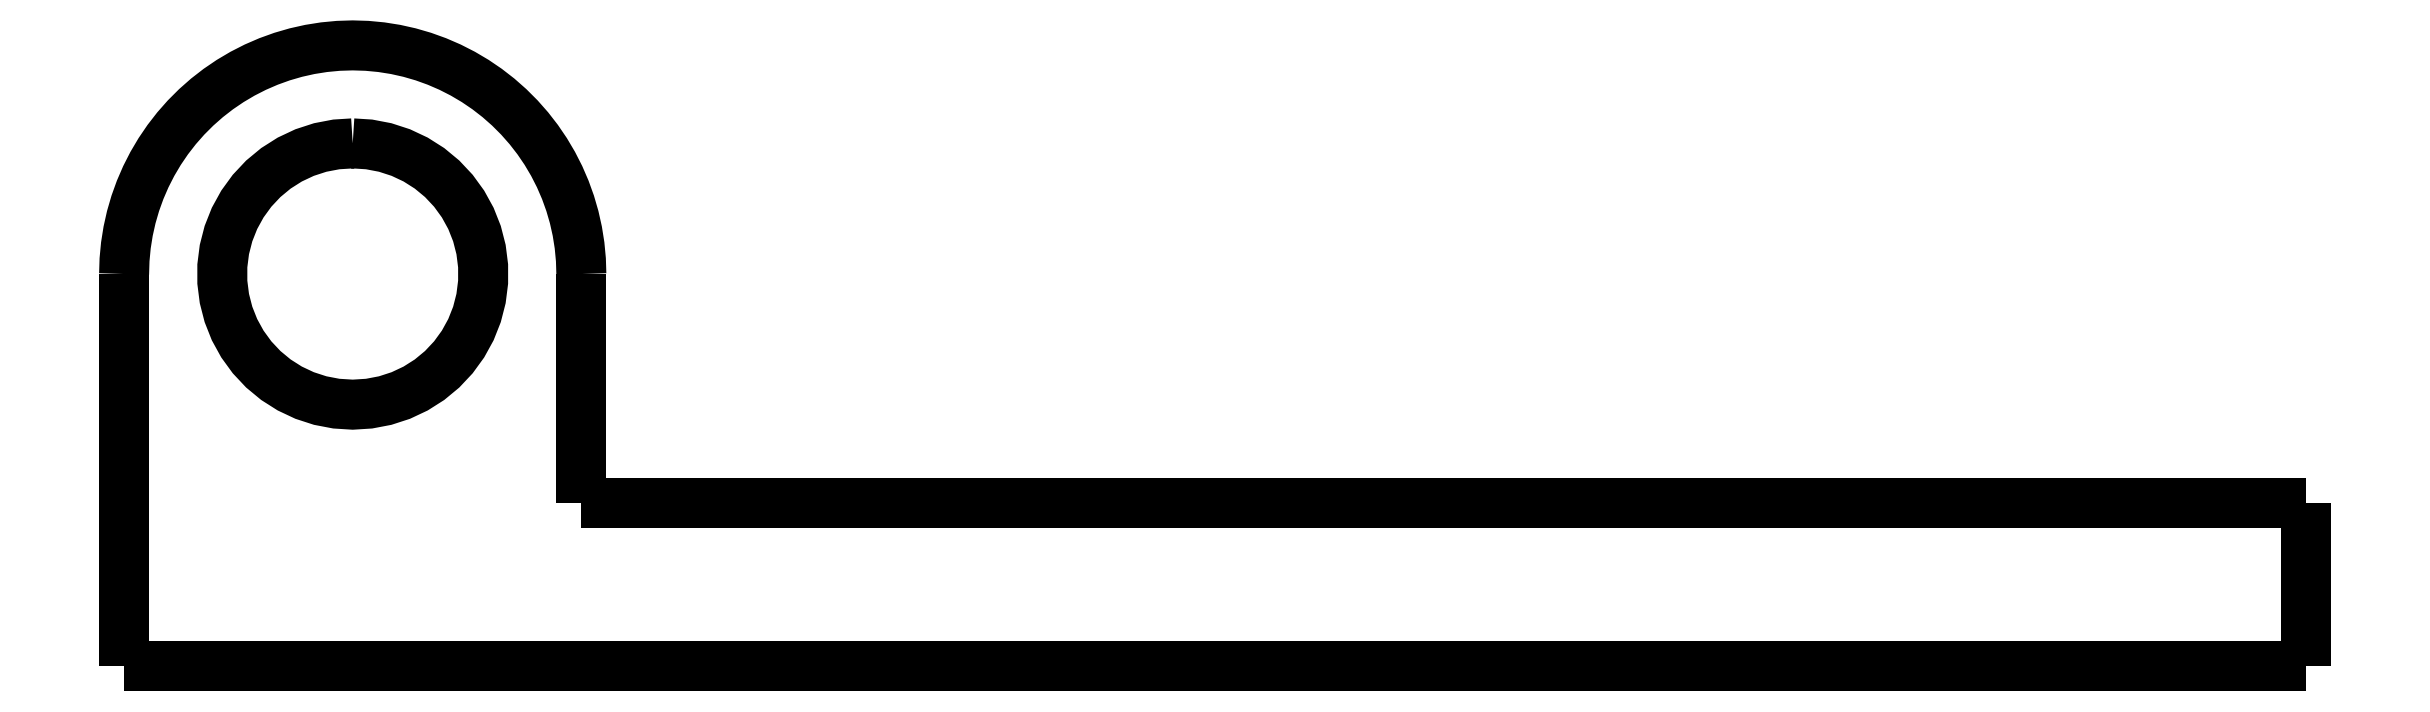
<metadata>
{"format":"dxf","ext":"dxf","renderer":"ezdxf+matplotlib","layout":"modelspace","background":"white","min_lineweight":24,"dpi":150}
</metadata>
<code>
0
SECTION
2
ENTITIES
0
LWPOLYLINE
8
0
90
51
70
0
10
-6.9
20
12
10
-6.9
20
11.86
10
-6.9
20
11.72
10
-6.9
20
11.58
10
-6.9
20
11.44
10
-6.9
20
11.3
10
-6.9
20
11.16
10
-6.9
20
11.02
10
-6.9
20
10.88
10
-6.9
20
10.74
10
-6.9
20
10.6
10
-6.9
20
10.46
10
-6.9
20
10.32
10
-6.9
20
10.18
10
-6.9
20
10.04
10
-6.9
20
9.9
10
-6.9
20
9.76
10
-6.9
20
9.62
10
-6.9
20
9.48
10
-6.9
20
9.34
10
-6.9
20
9.2
10
-6.9
20
9.06
10
-6.9
20
8.92
10
-6.9
20
8.78
10
-6.9
20
8.64
10
-6.9
20
8.5
10
-6.9
20
8.36
10
-6.9
20
8.22
10
-6.9
20
8.08
10
-6.9
20
7.94
10
-6.9
20
7.8
10
-6.9
20
7.66
10
-6.9
20
7.52
10
-6.9
20
7.38
10
-6.9
20
7.24
10
-6.9
20
7.1
10
-6.9
20
6.96
10
-6.9
20
6.82
10
-6.9
20
6.68
10
-6.9
20
6.54
10
-6.9
20
6.4
10
-6.9
20
6.26
10
-6.9
20
6.12
10
-6.9
20
5.98
10
-6.9
20
5.84
10
-6.9
20
5.7
10
-6.9
20
5.56
10
-6.9
20
5.42
10
-6.9
20
5.28
10
-6.9
20
5.14
10
-6.9
20
5
0
LWPOLYLINE
8
0
90
51
70
0
10
-20.9
20
1.485e-15
10
-19.56
20
1.39e-15
10
-18.23
20
1.295e-15
10
-16.89
20
1.2e-15
10
-15.56
20
1.105e-15
10
-14.22
20
1.01e-15
10
-12.88
20
9.155e-16
10
-11.55
20
8.205e-16
10
-10.21
20
7.256e-16
10
-8.876
20
6.307e-16
10
-7.54
20
5.357e-16
10
-6.204
20
4.408e-16
10
-4.868
20
3.459e-16
10
-3.532
20
2.51e-16
10
-2.196
20
1.56e-16
10
-0.86
20
6.111e-17
10
0.476
20
-3.382e-17
10
1.812
20
-1.288e-16
10
3.148
20
-2.237e-16
10
4.484
20
-3.186e-16
10
5.82
20
-4.135e-16
10
7.156
20
-5.085e-16
10
8.492
20
-6.034e-16
10
9.828
20
-6.983e-16
10
11.16
20
-7.932e-16
10
12.5
20
-8.882e-16
10
13.84
20
-9.831e-16
10
15.17
20
-1.078e-15
10
16.51
20
-1.173e-15
10
17.84
20
-1.268e-15
10
19.18
20
-1.363e-15
10
20.52
20
-1.458e-15
10
21.85
20
-1.553e-15
10
23.19
20
-1.648e-15
10
24.52
20
-1.743e-15
10
25.86
20
-1.837e-15
10
27.2
20
-1.932e-15
10
28.53
20
-2.027e-15
10
29.87
20
-2.122e-15
10
31.2
20
-2.217e-15
10
32.54
20
-2.312e-15
10
33.88
20
-2.407e-15
10
35.21
20
-2.502e-15
10
36.55
20
-2.597e-15
10
37.88
20
-2.692e-15
10
39.22
20
-2.787e-15
10
40.56
20
-2.882e-15
10
41.89
20
-2.977e-15
10
43.23
20
-3.072e-15
10
44.56
20
-3.166e-15
10
45.9
20
-3.261e-15
0
LWPOLYLINE
8
0
90
51
70
0
10
45.9
20
-3.261e-15
10
45.9
20
0.1
10
45.9
20
0.2
10
45.9
20
0.3
10
45.9
20
0.4
10
45.9
20
0.5
10
45.9
20
0.6
10
45.9
20
0.7
10
45.9
20
0.8
10
45.9
20
0.9
10
45.9
20
1
10
45.9
20
1.1
10
45.9
20
1.2
10
45.9
20
1.3
10
45.9
20
1.4
10
45.9
20
1.5
10
45.9
20
1.6
10
45.9
20
1.7
10
45.9
20
1.8
10
45.9
20
1.9
10
45.9
20
2
10
45.9
20
2.1
10
45.9
20
2.2
10
45.9
20
2.3
10
45.9
20
2.4
10
45.9
20
2.5
10
45.9
20
2.6
10
45.9
20
2.7
10
45.9
20
2.8
10
45.9
20
2.9
10
45.9
20
3
10
45.9
20
3.1
10
45.9
20
3.2
10
45.9
20
3.3
10
45.9
20
3.4
10
45.9
20
3.5
10
45.9
20
3.6
10
45.9
20
3.7
10
45.9
20
3.8
10
45.9
20
3.9
10
45.9
20
4
10
45.9
20
4.1
10
45.9
20
4.2
10
45.9
20
4.3
10
45.9
20
4.4
10
45.9
20
4.5
10
45.9
20
4.6
10
45.9
20
4.7
10
45.9
20
4.8
10
45.9
20
4.9
10
45.9
20
5
0
LWPOLYLINE
8
0
90
51
70
0
10
-6.9
20
5
10
-6.362
20
5
10
-5.824
20
5
10
-5.286
20
5
10
-4.748
20
5
10
-4.21
20
5
10
-3.672
20
5
10
-3.134
20
5
10
-2.596
20
5
10
-2.058
20
5
10
-1.52
20
5
10
-0.982
20
5
10
-0.444
20
5
10
0.094
20
5
10
0.632
20
5
10
1.17
20
5
10
1.708
20
5
10
2.246
20
5
10
2.784
20
5
10
3.322
20
5
10
3.86
20
5
10
4.398
20
5
10
4.936
20
5
10
5.474
20
5
10
6.012
20
5
10
6.55
20
5
10
7.088
20
5
10
7.626
20
5
10
8.164
20
5
10
8.702
20
5
10
9.24
20
5
10
9.778
20
5
10
10.32
20
5
10
10.85
20
5
10
11.39
20
5
10
11.93
20
5
10
12.47
20
5
10
13.01
20
5
10
13.54
20
5
10
14.08
20
5
10
14.62
20
5
10
15.16
20
5
10
15.7
20
5
10
16.23
20
5
10
16.77
20
5
10
17.31
20
5
10
17.85
20
5
10
18.39
20
5
10
18.92
20
5
10
19.46
20
5
10
20
20
5
0
LWPOLYLINE
8
0
90
51
70
0
10
45.9
20
5
10
44.84
20
5
10
43.79
20
5
10
42.73
20
5
10
41.68
20
5
10
40.62
20
5
10
39.56
20
5
10
38.51
20
5
10
37.45
20
5
10
36.4
20
5
10
35.34
20
5
10
34.28
20
5
10
33.23
20
5
10
32.17
20
5
10
31.12
20
5
10
30.06
20
5
10
29
20
5
10
27.95
20
5
10
26.89
20
5
10
25.84
20
5
10
24.78
20
5
10
23.72
20
5
10
22.67
20
5
10
21.61
20
5
10
20.56
20
5
10
19.5
20
5
10
18.44
20
5
10
17.39
20
5
10
16.33
20
5
10
15.28
20
5
10
14.22
20
5
10
13.16
20
5
10
12.11
20
5
10
11.05
20
5
10
9.996
20
5
10
8.94
20
5
10
7.884
20
5
10
6.828
20
5
10
5.772
20
5
10
4.716
20
5
10
3.66
20
5
10
2.604
20
5
10
1.548
20
5
10
0.492
20
5
10
-0.564
20
5
10
-1.62
20
5
10
-2.676
20
5
10
-3.732
20
5
10
-4.788
20
5
10
-5.844
20
5
10
-6.9
20
5
0
LWPOLYLINE
8
0
90
51
70
0
10
-6.9
20
5
10
-6.9
20
5.14
10
-6.9
20
5.28
10
-6.9
20
5.42
10
-6.9
20
5.56
10
-6.9
20
5.7
10
-6.9
20
5.84
10
-6.9
20
5.98
10
-6.9
20
6.12
10
-6.9
20
6.26
10
-6.9
20
6.4
10
-6.9
20
6.54
10
-6.9
20
6.68
10
-6.9
20
6.82
10
-6.9
20
6.96
10
-6.9
20
7.1
10
-6.9
20
7.24
10
-6.9
20
7.38
10
-6.9
20
7.52
10
-6.9
20
7.66
10
-6.9
20
7.8
10
-6.9
20
7.94
10
-6.9
20
8.08
10
-6.9
20
8.22
10
-6.9
20
8.36
10
-6.9
20
8.5
10
-6.9
20
8.64
10
-6.9
20
8.78
10
-6.9
20
8.92
10
-6.9
20
9.06
10
-6.9
20
9.2
10
-6.9
20
9.34
10
-6.9
20
9.48
10
-6.9
20
9.62
10
-6.9
20
9.76
10
-6.9
20
9.9
10
-6.9
20
10.04
10
-6.9
20
10.18
10
-6.9
20
10.32
10
-6.9
20
10.46
10
-6.9
20
10.6
10
-6.9
20
10.74
10
-6.9
20
10.88
10
-6.9
20
11.02
10
-6.9
20
11.16
10
-6.9
20
11.3
10
-6.9
20
11.44
10
-6.9
20
11.58
10
-6.9
20
11.72
10
-6.9
20
11.86
10
-6.9
20
12
0
LWPOLYLINE
8
0
90
51
70
0
10
-6.9
20
12
10
-6.914
20
12.44
10
-6.955
20
12.88
10
-7.024
20
13.31
10
-7.12
20
13.74
10
-7.243
20
14.16
10
-7.392
20
14.58
10
-7.566
20
14.98
10
-7.766
20
15.37
10
-7.99
20
15.75
10
-8.237
20
16.11
10
-8.506
20
16.46
10
-8.797
20
16.79
10
-9.108
20
17.1
10
-9.438
20
17.39
10
-9.786
20
17.66
10
-10.15
20
17.91
10
-10.53
20
18.13
10
-10.92
20
18.33
10
-11.32
20
18.51
10
-11.74
20
18.66
10
-12.16
20
18.78
10
-12.59
20
18.88
10
-13.02
20
18.94
10
-13.46
20
18.99
10
-13.9
20
19
10
-14.34
20
18.99
10
-14.78
20
18.94
10
-15.21
20
18.88
10
-15.64
20
18.78
10
-16.06
20
18.66
10
-16.48
20
18.51
10
-16.88
20
18.33
10
-17.27
20
18.13
10
-17.65
20
17.91
10
-18.01
20
17.66
10
-18.36
20
17.39
10
-18.69
20
17.1
10
-19
20
16.79
10
-19.29
20
16.46
10
-19.56
20
16.11
10
-19.81
20
15.75
10
-20.03
20
15.37
10
-20.23
20
14.98
10
-20.41
20
14.58
10
-20.56
20
14.16
10
-20.68
20
13.74
10
-20.78
20
13.31
10
-20.84
20
12.88
10
-20.89
20
12.44
10
-20.9
20
12
0
LWPOLYLINE
8
0
90
51
70
0
10
-20.9
20
12
10
-20.9
20
11.76
10
-20.9
20
11.52
10
-20.9
20
11.28
10
-20.9
20
11.04
10
-20.9
20
10.8
10
-20.9
20
10.56
10
-20.9
20
10.32
10
-20.9
20
10.08
10
-20.9
20
9.84
10
-20.9
20
9.6
10
-20.9
20
9.36
10
-20.9
20
9.12
10
-20.9
20
8.88
10
-20.9
20
8.64
10
-20.9
20
8.4
10
-20.9
20
8.16
10
-20.9
20
7.92
10
-20.9
20
7.68
10
-20.9
20
7.44
10
-20.9
20
7.2
10
-20.9
20
6.96
10
-20.9
20
6.72
10
-20.9
20
6.48
10
-20.9
20
6.24
10
-20.9
20
6
10
-20.9
20
5.76
10
-20.9
20
5.52
10
-20.9
20
5.28
10
-20.9
20
5.04
10
-20.9
20
4.8
10
-20.9
20
4.56
10
-20.9
20
4.32
10
-20.9
20
4.08
10
-20.9
20
3.84
10
-20.9
20
3.6
10
-20.9
20
3.36
10
-20.9
20
3.12
10
-20.9
20
2.88
10
-20.9
20
2.64
10
-20.9
20
2.4
10
-20.9
20
2.16
10
-20.9
20
1.92
10
-20.9
20
1.68
10
-20.9
20
1.44
10
-20.9
20
1.2
10
-20.9
20
0.96
10
-20.9
20
0.72
10
-20.9
20
0.48
10
-20.9
20
0.24
10
-20.9
20
0
0
LWPOLYLINE
8
0
90
51
70
0
10
-13.9
20
16
10
-14.4
20
15.97
10
-14.89
20
15.87
10
-15.37
20
15.72
10
-15.83
20
15.51
10
-16.25
20
15.24
10
-16.64
20
14.92
10
-16.98
20
14.55
10
-17.28
20
14.14
10
-17.52
20
13.7
10
-17.7
20
13.24
10
-17.83
20
12.75
10
-17.89
20
12.25
10
-17.89
20
11.75
10
-17.83
20
11.25
10
-17.7
20
10.76
10
-17.52
20
10.3
10
-17.28
20
9.857
10
-16.98
20
9.45
10
-16.64
20
9.084
10
-16.25
20
8.764
10
-15.83
20
8.495
10
-15.37
20
8.281
10
-14.89
20
8.126
10
-14.4
20
8.032
10
-13.9
20
8
10
-13.4
20
8.032
10
-12.91
20
8.126
10
-12.43
20
8.281
10
-11.97
20
8.495
10
-11.55
20
8.764
10
-11.16
20
9.084
10
-10.82
20
9.45
10
-10.52
20
9.857
10
-10.28
20
10.3
10
-10.1
20
10.76
10
-9.971
20
11.25
10
-9.908
20
11.75
10
-9.908
20
12.25
10
-9.971
20
12.75
10
-10.1
20
13.24
10
-10.28
20
13.7
10
-10.52
20
14.14
10
-10.82
20
14.55
10
-11.16
20
14.92
10
-11.55
20
15.24
10
-11.97
20
15.51
10
-12.43
20
15.72
10
-12.91
20
15.87
10
-13.4
20
15.97
10
-13.9
20
16
0
ENDSEC
0
EOF

</code>
